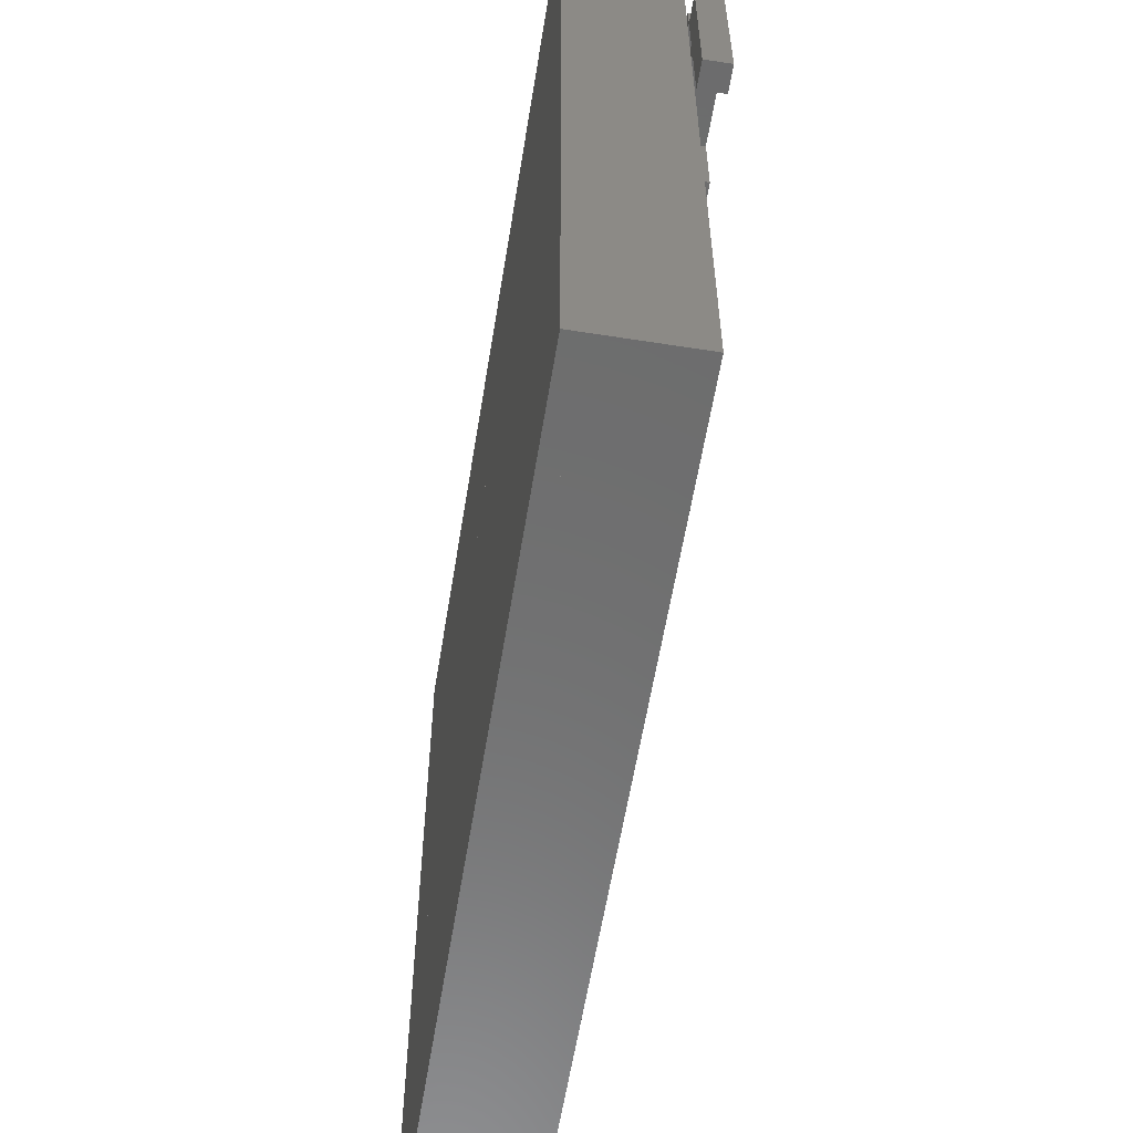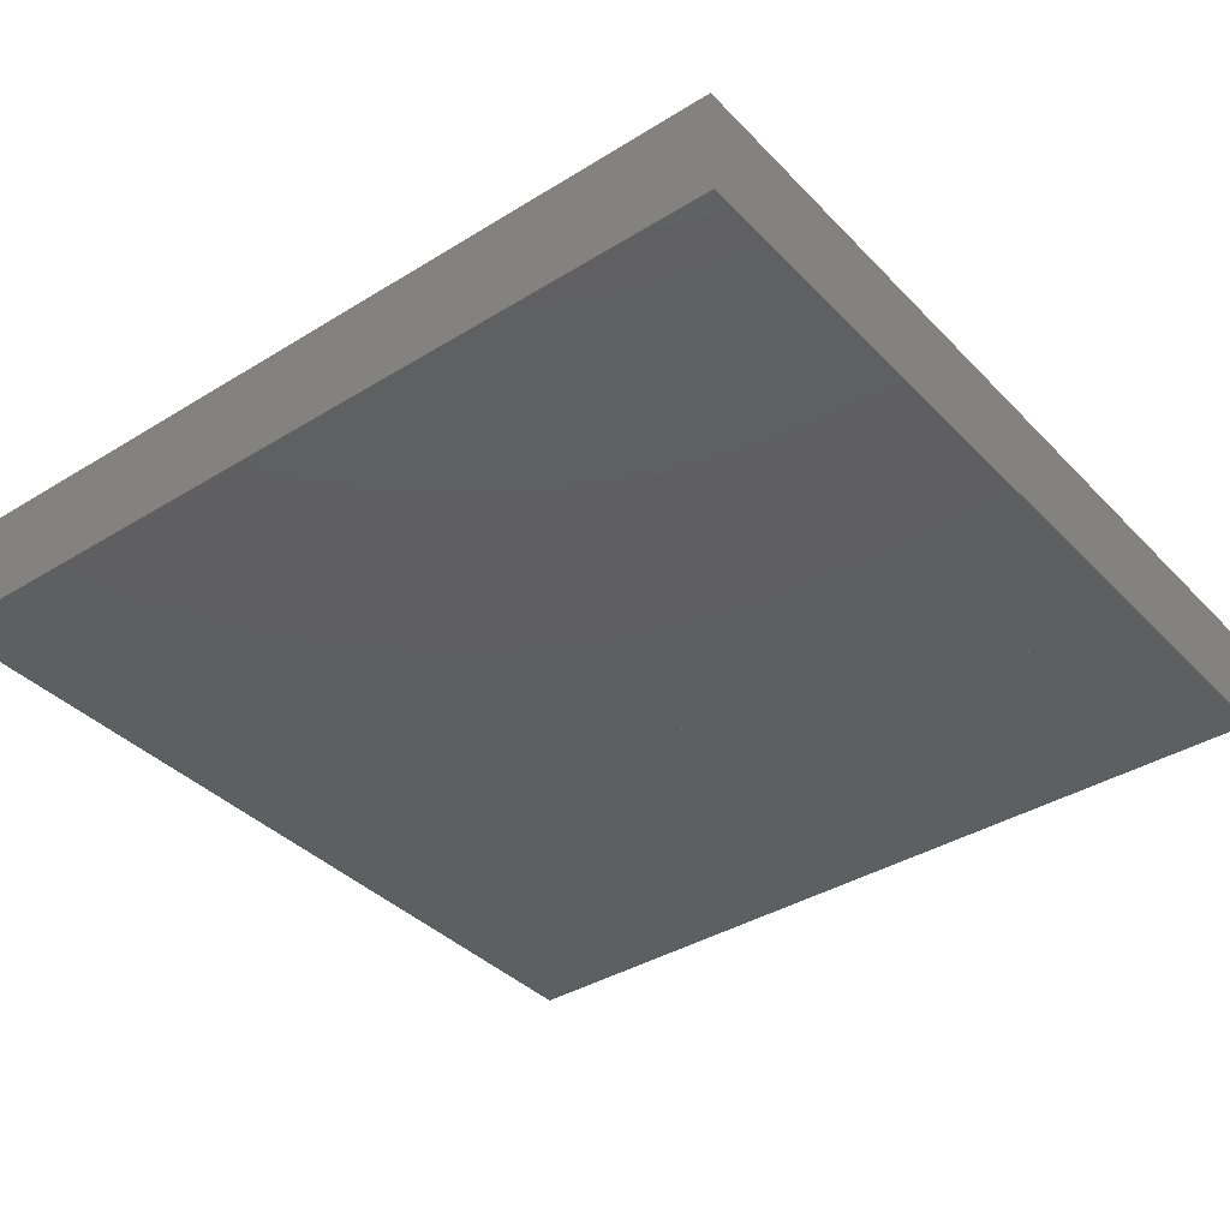
<metadata>
{"format":"stl","ext":"stl","renderer":"f3d","projection":"perspective","resolution":1024,"background":"white","views":[{"elev":-59.1,"azim":-99.2,"up":"+Y"},{"elev":-38.1,"azim":128.1,"up":"+Z"}]}
</metadata>
<code>
# stl→obj: 238 verts, 984 faces
v 0.1 0.1 0.1
v 0.1 -0.1 0.1
v 0.1 0.1 -0.1
v 0.1 -0.1 -0.1
v -0.1 0.1 -0.1
v -0.1 -0.1 -0.1
v -0.1 0.1 0.1
v -0.1 -0.1 0.1
v 0.3 0.1 0.1
v 0.3 -0.1 0.1
v 0.3 0.1 -0.1
v 0.3 -0.1 -0.1
v 0.5 0.1 0.1
v 0.5 -0.1 0.1
v 0.5 0.1 -0.1
v 0.5 -0.1 -0.1
v 0.7 0.1 0.1
v 0.7 -0.1 0.1
v 0.7 0.1 -0.1
v 0.7 -0.1 -0.1
v 0.9 0.1 0.1
v 0.9 -0.1 0.1
v 0.9 0.1 -0.1
v 0.9 -0.1 -0.1
v 1.1 0.1 0.1
v 1.1 -0.1 0.1
v 1.1 0.1 -0.1
v 1.1 -0.1 -0.1
v 1.3 0.1 0.1
v 1.3 -0.1 0.1
v 1.3 0.1 -0.1
v 1.3 -0.1 -0.1
v 1.5 0.1 0.1
v 1.5 -0.1 0.1
v 1.5 0.1 -0.1
v 1.5 -0.1 -0.1
v 0.1 -0.3 0.1
v 0.1 -0.3 -0.1
v -0.1 -0.3 -0.1
v -0.1 -0.3 0.1
v 0.3 -0.3 0.1
v 0.3 -0.3 -0.1
v 0.5 -0.3 0.1
v 0.5 -0.3 -0.1
v 0.7 -0.3 0.1
v 0.7 -0.3 -0.1
v 0.9 -0.3 0.1
v 0.9 -0.3 -0.1
v 1.1 -0.3 0.1
v 1.1 -0.3 -0.1
v 1.3 -0.3 0.1
v 1.3 -0.3 -0.1
v 1.5 -0.3 0.1
v 1.5 -0.3 -0.1
v 0.1 -0.5 0.1
v 0.1 -0.5 -0.1
v -0.1 -0.5 -0.1
v -0.1 -0.5 0.1
v 0.3 -0.5 0.1
v 0.3 -0.5 -0.1
v 0.5 -0.5 0.1
v 0.5 -0.5 -0.1
v 0.7 -0.5 0.1
v 0.7 -0.5 -0.1
v 0.9 -0.5 0.1
v 0.9 -0.5 -0.1
v 1.1 -0.5 0.1
v 1.1 -0.5 -0.1
v 1.3 -0.5 0.1
v 1.3 -0.5 -0.1
v 1.5 -0.5 0.1
v 1.5 -0.5 -0.1
v 0.1 -0.7 0.1
v 0.1 -0.7 -0.1
v -0.1 -0.7 -0.1
v -0.1 -0.7 0.1
v 0.3 -0.7 0.1
v 0.3 -0.7 -0.1
v 0.5 -0.7 0.1
v 0.5 -0.7 -0.1
v 0.7 -0.7 0.1
v 0.7 -0.7 -0.1
v 0.9 -0.7 0.1
v 0.9 -0.7 -0.1
v 1.1 -0.7 0.1
v 1.1 -0.7 -0.1
v 1.3 -0.7 0.1
v 1.3 -0.7 -0.1
v 1.5 -0.7 0.1
v 1.5 -0.7 -0.1
v 0.1 -0.9 0.1
v 0.1 -0.9 -0.1
v -0.1 -0.9 -0.1
v -0.1 -0.9 0.1
v 0.3 -0.9 0.1
v 0.3 -0.9 -0.1
v 0.5 -0.9 0.1
v 0.5 -0.9 -0.1
v 0.7 -0.9 0.1
v 0.7 -0.9 -0.1
v 0.9 -0.9 0.1
v 0.9 -0.9 -0.1
v 1.1 -0.9 0.1
v 1.1 -0.9 -0.1
v 1.3 -0.9 0.1
v 1.3 -0.9 -0.1
v 1.5 -0.9 0.1
v 1.5 -0.9 -0.1
v 0.1 -1.1 0.1
v 0.1 -1.1 -0.1
v -0.1 -1.1 -0.1
v -0.1 -1.1 0.1
v 0.3 -1.1 0.1
v 0.3 -1.1 -0.1
v 0.5 -1.1 0.1
v 0.5 -1.1 -0.1
v 0.7 -1.1 0.1
v 0.7 -1.1 -0.1
v 0.9 -1.1 0.1
v 0.9 -1.1 -0.1
v 1.1 -1.1 0.1
v 1.1 -1.1 -0.1
v 1.3 -1.1 0.1
v 1.3 -1.1 -0.1
v 1.5 -1.1 0.1
v 1.5 -1.1 -0.1
v 0.1 -1.3 0.1
v 0.1 -1.3 -0.1
v -0.1 -1.3 -0.1
v -0.1 -1.3 0.1
v 0.3 -1.3 0.1
v 0.3 -1.3 -0.1
v 0.5 -1.3 0.1
v 0.5 -1.3 -0.1
v 0.7 -1.3 0.1
v 0.7 -1.3 -0.1
v 0.9 -1.3 0.1
v 0.9 -1.3 -0.1
v 1.1 -1.3 0.1
v 1.1 -1.3 -0.1
v 1.3 -1.3 0.1
v 1.3 -1.3 -0.1
v 1.5 -1.3 0.1
v 1.5 -1.3 -0.1
v 0.1 -1.5 0.1
v 0.1 -1.5 -0.1
v -0.1 -1.5 -0.1
v -0.1 -1.5 0.1
v 0.3 -1.5 0.1
v 0.3 -1.5 -0.1
v 0.5 -1.5 0.1
v 0.5 -1.5 -0.1
v 0.7 -1.5 0.1
v 0.7 -1.5 -0.1
v 0.9 -1.5 0.1
v 0.9 -1.5 -0.1
v 1.1 -1.5 0.1
v 1.1 -1.5 -0.1
v 1.3 -1.5 0.1
v 1.3 -1.5 -0.1
v 1.5 -1.5 0.1
v 1.5 -1.5 -0.1
v -0.025 -0.375 0.175
v -0.025 -0.425 0.175
v -0.025 -0.375 0.125
v -0.025 -0.425 0.125
v -0.075 -0.375 0.125
v -0.075 -0.425 0.125
v -0.075 -0.375 0.175
v -0.075 -0.425 0.175
v -0.025 -0.325 0.175
v -0.025 -0.325 0.125
v -0.075 -0.325 0.125
v -0.075 -0.325 0.175
v -0.025 -0.275 0.175
v -0.025 -0.275 0.125
v -0.075 -0.275 0.125
v -0.075 -0.275 0.175
v -0.025 -0.225 0.175
v -0.025 -0.225 0.125
v -0.075 -0.225 0.125
v -0.075 -0.225 0.175
v -0.025 -0.175 0.175
v -0.025 -0.175 0.125
v -0.075 -0.175 0.125
v -0.075 -0.175 0.175
v -0.025 -0.125 0.175
v -0.025 -0.125 0.125
v -0.075 -0.125 0.125
v -0.075 -0.125 0.175
v 0.025 -0.075 0.175
v 0.025 -0.125 0.175
v 0.025 -0.075 0.125
v 0.025 -0.125 0.125
v -0.025 -0.075 0.125
v -0.025 -0.075 0.175
v 0.075 -0.075 0.175
v 0.075 -0.125 0.175
v 0.075 -0.075 0.125
v 0.075 -0.125 0.125
v 0.125 -0.075 0.175
v 0.125 -0.125 0.175
v 0.125 -0.075 0.125
v 0.125 -0.125 0.125
v 0.175 -0.125 0.175
v 0.175 -0.175 0.175
v 0.175 -0.125 0.125
v 0.175 -0.175 0.125
v 0.125 -0.175 0.125
v 0.125 -0.175 0.175
v 0.175 -0.225 0.175
v 0.175 -0.225 0.125
v 0.125 -0.225 0.125
v 0.125 -0.225 0.175
v 0.175 -0.275 0.175
v 0.175 -0.275 0.125
v 0.125 -0.275 0.125
v 0.125 -0.275 0.175
v 0.175 -0.325 0.175
v 0.175 -0.325 0.125
v 0.125 -0.325 0.125
v 0.125 -0.325 0.175
v 0.175 -0.375 0.175
v 0.175 -0.375 0.125
v 0.125 -0.375 0.125
v 0.125 -0.375 0.175
v 0.175 -0.425 0.175
v 0.175 -0.425 0.125
v 0.125 -0.425 0.125
v 0.125 -0.425 0.175
v 0.075 -0.225 0.125
v 0.075 -0.275 0.125
v 0.075 -0.225 0.175
v 0.075 -0.275 0.175
v 0.025 -0.225 0.125
v 0.025 -0.275 0.125
v 0.025 -0.225 0.175
v 0.025 -0.275 0.175
f 1 2 3
f 2 4 3
f 5 6 7
f 6 8 7
f 5 7 3
f 7 1 3
f 8 6 2
f 6 4 2
f 7 8 1
f 8 2 1
f 3 4 5
f 4 6 5
f 9 10 11
f 10 12 11
f 3 4 1
f 4 2 1
f 3 1 11
f 1 9 11
f 2 4 10
f 4 12 10
f 1 2 9
f 2 10 9
f 11 12 3
f 12 4 3
f 13 14 15
f 14 16 15
f 11 12 9
f 12 10 9
f 11 9 15
f 9 13 15
f 10 12 14
f 12 16 14
f 9 10 13
f 10 14 13
f 15 16 11
f 16 12 11
f 17 18 19
f 18 20 19
f 15 16 13
f 16 14 13
f 15 13 19
f 13 17 19
f 14 16 18
f 16 20 18
f 13 14 17
f 14 18 17
f 19 20 15
f 20 16 15
f 21 22 23
f 22 24 23
f 19 20 17
f 20 18 17
f 19 17 23
f 17 21 23
f 18 20 22
f 20 24 22
f 17 18 21
f 18 22 21
f 23 24 19
f 24 20 19
f 25 26 27
f 26 28 27
f 23 24 21
f 24 22 21
f 23 21 27
f 21 25 27
f 22 24 26
f 24 28 26
f 21 22 25
f 22 26 25
f 27 28 23
f 28 24 23
f 29 30 31
f 30 32 31
f 27 28 25
f 28 26 25
f 27 25 31
f 25 29 31
f 26 28 30
f 28 32 30
f 25 26 29
f 26 30 29
f 31 32 27
f 32 28 27
f 33 34 35
f 34 36 35
f 31 32 29
f 32 30 29
f 31 29 35
f 29 33 35
f 30 32 34
f 32 36 34
f 29 30 33
f 30 34 33
f 35 36 31
f 36 32 31
f 2 37 4
f 37 38 4
f 6 39 8
f 39 40 8
f 6 8 4
f 8 2 4
f 40 39 37
f 39 38 37
f 8 40 2
f 40 37 2
f 4 38 6
f 38 39 6
f 10 41 12
f 41 42 12
f 4 38 2
f 38 37 2
f 4 2 12
f 2 10 12
f 37 38 41
f 38 42 41
f 2 37 10
f 37 41 10
f 12 42 4
f 42 38 4
f 14 43 16
f 43 44 16
f 12 42 10
f 42 41 10
f 12 10 16
f 10 14 16
f 41 42 43
f 42 44 43
f 10 41 14
f 41 43 14
f 16 44 12
f 44 42 12
f 18 45 20
f 45 46 20
f 16 44 14
f 44 43 14
f 16 14 20
f 14 18 20
f 43 44 45
f 44 46 45
f 14 43 18
f 43 45 18
f 20 46 16
f 46 44 16
f 22 47 24
f 47 48 24
f 20 46 18
f 46 45 18
f 20 18 24
f 18 22 24
f 45 46 47
f 46 48 47
f 18 45 22
f 45 47 22
f 24 48 20
f 48 46 20
f 26 49 28
f 49 50 28
f 24 48 22
f 48 47 22
f 24 22 28
f 22 26 28
f 47 48 49
f 48 50 49
f 22 47 26
f 47 49 26
f 28 50 24
f 50 48 24
f 30 51 32
f 51 52 32
f 28 50 26
f 50 49 26
f 28 26 32
f 26 30 32
f 49 50 51
f 50 52 51
f 26 49 30
f 49 51 30
f 32 52 28
f 52 50 28
f 34 53 36
f 53 54 36
f 32 52 30
f 52 51 30
f 32 30 36
f 30 34 36
f 51 52 53
f 52 54 53
f 30 51 34
f 51 53 34
f 36 54 32
f 54 52 32
f 37 55 38
f 55 56 38
f 39 57 40
f 57 58 40
f 39 40 38
f 40 37 38
f 58 57 55
f 57 56 55
f 40 58 37
f 58 55 37
f 38 56 39
f 56 57 39
f 41 59 42
f 59 60 42
f 38 56 37
f 56 55 37
f 38 37 42
f 37 41 42
f 55 56 59
f 56 60 59
f 37 55 41
f 55 59 41
f 42 60 38
f 60 56 38
f 43 61 44
f 61 62 44
f 42 60 41
f 60 59 41
f 42 41 44
f 41 43 44
f 59 60 61
f 60 62 61
f 41 59 43
f 59 61 43
f 44 62 42
f 62 60 42
f 45 63 46
f 63 64 46
f 44 62 43
f 62 61 43
f 44 43 46
f 43 45 46
f 61 62 63
f 62 64 63
f 43 61 45
f 61 63 45
f 46 64 44
f 64 62 44
f 47 65 48
f 65 66 48
f 46 64 45
f 64 63 45
f 46 45 48
f 45 47 48
f 63 64 65
f 64 66 65
f 45 63 47
f 63 65 47
f 48 66 46
f 66 64 46
f 49 67 50
f 67 68 50
f 48 66 47
f 66 65 47
f 48 47 50
f 47 49 50
f 65 66 67
f 66 68 67
f 47 65 49
f 65 67 49
f 50 68 48
f 68 66 48
f 51 69 52
f 69 70 52
f 50 68 49
f 68 67 49
f 50 49 52
f 49 51 52
f 67 68 69
f 68 70 69
f 49 67 51
f 67 69 51
f 52 70 50
f 70 68 50
f 53 71 54
f 71 72 54
f 52 70 51
f 70 69 51
f 52 51 54
f 51 53 54
f 69 70 71
f 70 72 71
f 51 69 53
f 69 71 53
f 54 72 52
f 72 70 52
f 55 73 56
f 73 74 56
f 57 75 58
f 75 76 58
f 57 58 56
f 58 55 56
f 76 75 73
f 75 74 73
f 58 76 55
f 76 73 55
f 56 74 57
f 74 75 57
f 59 77 60
f 77 78 60
f 56 74 55
f 74 73 55
f 56 55 60
f 55 59 60
f 73 74 77
f 74 78 77
f 55 73 59
f 73 77 59
f 60 78 56
f 78 74 56
f 61 79 62
f 79 80 62
f 60 78 59
f 78 77 59
f 60 59 62
f 59 61 62
f 77 78 79
f 78 80 79
f 59 77 61
f 77 79 61
f 62 80 60
f 80 78 60
f 63 81 64
f 81 82 64
f 62 80 61
f 80 79 61
f 62 61 64
f 61 63 64
f 79 80 81
f 80 82 81
f 61 79 63
f 79 81 63
f 64 82 62
f 82 80 62
f 65 83 66
f 83 84 66
f 64 82 63
f 82 81 63
f 64 63 66
f 63 65 66
f 81 82 83
f 82 84 83
f 63 81 65
f 81 83 65
f 66 84 64
f 84 82 64
f 67 85 68
f 85 86 68
f 66 84 65
f 84 83 65
f 66 65 68
f 65 67 68
f 83 84 85
f 84 86 85
f 65 83 67
f 83 85 67
f 68 86 66
f 86 84 66
f 69 87 70
f 87 88 70
f 68 86 67
f 86 85 67
f 68 67 70
f 67 69 70
f 85 86 87
f 86 88 87
f 67 85 69
f 85 87 69
f 70 88 68
f 88 86 68
f 71 89 72
f 89 90 72
f 70 88 69
f 88 87 69
f 70 69 72
f 69 71 72
f 87 88 89
f 88 90 89
f 69 87 71
f 87 89 71
f 72 90 70
f 90 88 70
f 73 91 74
f 91 92 74
f 75 93 76
f 93 94 76
f 75 76 74
f 76 73 74
f 94 93 91
f 93 92 91
f 76 94 73
f 94 91 73
f 74 92 75
f 92 93 75
f 77 95 78
f 95 96 78
f 74 92 73
f 92 91 73
f 74 73 78
f 73 77 78
f 91 92 95
f 92 96 95
f 73 91 77
f 91 95 77
f 78 96 74
f 96 92 74
f 79 97 80
f 97 98 80
f 78 96 77
f 96 95 77
f 78 77 80
f 77 79 80
f 95 96 97
f 96 98 97
f 77 95 79
f 95 97 79
f 80 98 78
f 98 96 78
f 81 99 82
f 99 100 82
f 80 98 79
f 98 97 79
f 80 79 82
f 79 81 82
f 97 98 99
f 98 100 99
f 79 97 81
f 97 99 81
f 82 100 80
f 100 98 80
f 83 101 84
f 101 102 84
f 82 100 81
f 100 99 81
f 82 81 84
f 81 83 84
f 99 100 101
f 100 102 101
f 81 99 83
f 99 101 83
f 84 102 82
f 102 100 82
f 85 103 86
f 103 104 86
f 84 102 83
f 102 101 83
f 84 83 86
f 83 85 86
f 101 102 103
f 102 104 103
f 83 101 85
f 101 103 85
f 86 104 84
f 104 102 84
f 87 105 88
f 105 106 88
f 86 104 85
f 104 103 85
f 86 85 88
f 85 87 88
f 103 104 105
f 104 106 105
f 85 103 87
f 103 105 87
f 88 106 86
f 106 104 86
f 89 107 90
f 107 108 90
f 88 106 87
f 106 105 87
f 88 87 90
f 87 89 90
f 105 106 107
f 106 108 107
f 87 105 89
f 105 107 89
f 90 108 88
f 108 106 88
f 91 109 92
f 109 110 92
f 93 111 94
f 111 112 94
f 93 94 92
f 94 91 92
f 112 111 109
f 111 110 109
f 94 112 91
f 112 109 91
f 92 110 93
f 110 111 93
f 95 113 96
f 113 114 96
f 92 110 91
f 110 109 91
f 92 91 96
f 91 95 96
f 109 110 113
f 110 114 113
f 91 109 95
f 109 113 95
f 96 114 92
f 114 110 92
f 97 115 98
f 115 116 98
f 96 114 95
f 114 113 95
f 96 95 98
f 95 97 98
f 113 114 115
f 114 116 115
f 95 113 97
f 113 115 97
f 98 116 96
f 116 114 96
f 99 117 100
f 117 118 100
f 98 116 97
f 116 115 97
f 98 97 100
f 97 99 100
f 115 116 117
f 116 118 117
f 97 115 99
f 115 117 99
f 100 118 98
f 118 116 98
f 101 119 102
f 119 120 102
f 100 118 99
f 118 117 99
f 100 99 102
f 99 101 102
f 117 118 119
f 118 120 119
f 99 117 101
f 117 119 101
f 102 120 100
f 120 118 100
f 103 121 104
f 121 122 104
f 102 120 101
f 120 119 101
f 102 101 104
f 101 103 104
f 119 120 121
f 120 122 121
f 101 119 103
f 119 121 103
f 104 122 102
f 122 120 102
f 105 123 106
f 123 124 106
f 104 122 103
f 122 121 103
f 104 103 106
f 103 105 106
f 121 122 123
f 122 124 123
f 103 121 105
f 121 123 105
f 106 124 104
f 124 122 104
f 107 125 108
f 125 126 108
f 106 124 105
f 124 123 105
f 106 105 108
f 105 107 108
f 123 124 125
f 124 126 125
f 105 123 107
f 123 125 107
f 108 126 106
f 126 124 106
f 109 127 110
f 127 128 110
f 111 129 112
f 129 130 112
f 111 112 110
f 112 109 110
f 130 129 127
f 129 128 127
f 112 130 109
f 130 127 109
f 110 128 111
f 128 129 111
f 113 131 114
f 131 132 114
f 110 128 109
f 128 127 109
f 110 109 114
f 109 113 114
f 127 128 131
f 128 132 131
f 109 127 113
f 127 131 113
f 114 132 110
f 132 128 110
f 115 133 116
f 133 134 116
f 114 132 113
f 132 131 113
f 114 113 116
f 113 115 116
f 131 132 133
f 132 134 133
f 113 131 115
f 131 133 115
f 116 134 114
f 134 132 114
f 117 135 118
f 135 136 118
f 116 134 115
f 134 133 115
f 116 115 118
f 115 117 118
f 133 134 135
f 134 136 135
f 115 133 117
f 133 135 117
f 118 136 116
f 136 134 116
f 119 137 120
f 137 138 120
f 118 136 117
f 136 135 117
f 118 117 120
f 117 119 120
f 135 136 137
f 136 138 137
f 117 135 119
f 135 137 119
f 120 138 118
f 138 136 118
f 121 139 122
f 139 140 122
f 120 138 119
f 138 137 119
f 120 119 122
f 119 121 122
f 137 138 139
f 138 140 139
f 119 137 121
f 137 139 121
f 122 140 120
f 140 138 120
f 123 141 124
f 141 142 124
f 122 140 121
f 140 139 121
f 122 121 124
f 121 123 124
f 139 140 141
f 140 142 141
f 121 139 123
f 139 141 123
f 124 142 122
f 142 140 122
f 125 143 126
f 143 144 126
f 124 142 123
f 142 141 123
f 124 123 126
f 123 125 126
f 141 142 143
f 142 144 143
f 123 141 125
f 141 143 125
f 126 144 124
f 144 142 124
f 127 145 128
f 145 146 128
f 129 147 130
f 147 148 130
f 129 130 128
f 130 127 128
f 148 147 145
f 147 146 145
f 130 148 127
f 148 145 127
f 128 146 129
f 146 147 129
f 131 149 132
f 149 150 132
f 128 146 127
f 146 145 127
f 128 127 132
f 127 131 132
f 145 146 149
f 146 150 149
f 127 145 131
f 145 149 131
f 132 150 128
f 150 146 128
f 133 151 134
f 151 152 134
f 132 150 131
f 150 149 131
f 132 131 134
f 131 133 134
f 149 150 151
f 150 152 151
f 131 149 133
f 149 151 133
f 134 152 132
f 152 150 132
f 135 153 136
f 153 154 136
f 134 152 133
f 152 151 133
f 134 133 136
f 133 135 136
f 151 152 153
f 152 154 153
f 133 151 135
f 151 153 135
f 136 154 134
f 154 152 134
f 137 155 138
f 155 156 138
f 136 154 135
f 154 153 135
f 136 135 138
f 135 137 138
f 153 154 155
f 154 156 155
f 135 153 137
f 153 155 137
f 138 156 136
f 156 154 136
f 139 157 140
f 157 158 140
f 138 156 137
f 156 155 137
f 138 137 140
f 137 139 140
f 155 156 157
f 156 158 157
f 137 155 139
f 155 157 139
f 140 158 138
f 158 156 138
f 141 159 142
f 159 160 142
f 140 158 139
f 158 157 139
f 140 139 142
f 139 141 142
f 157 158 159
f 158 160 159
f 139 157 141
f 157 159 141
f 142 160 140
f 160 158 140
f 143 161 144
f 161 162 144
f 142 160 141
f 160 159 141
f 142 141 144
f 141 143 144
f 159 160 161
f 160 162 161
f 141 159 143
f 159 161 143
f 144 162 142
f 162 160 142
f 163 164 165
f 164 166 165
f 167 168 169
f 168 170 169
f 167 169 165
f 169 163 165
f 170 168 164
f 168 166 164
f 169 170 163
f 170 164 163
f 165 166 167
f 166 168 167
f 171 163 172
f 163 165 172
f 173 167 174
f 167 169 174
f 173 174 172
f 174 171 172
f 169 167 163
f 167 165 163
f 174 169 171
f 169 163 171
f 172 165 173
f 165 167 173
f 175 171 176
f 171 172 176
f 177 173 178
f 173 174 178
f 177 178 176
f 178 175 176
f 174 173 171
f 173 172 171
f 178 174 175
f 174 171 175
f 176 172 177
f 172 173 177
f 179 175 180
f 175 176 180
f 181 177 182
f 177 178 182
f 181 182 180
f 182 179 180
f 178 177 175
f 177 176 175
f 182 178 179
f 178 175 179
f 180 176 181
f 176 177 181
f 183 179 184
f 179 180 184
f 185 181 186
f 181 182 186
f 185 186 184
f 186 183 184
f 182 181 179
f 181 180 179
f 186 182 183
f 182 179 183
f 184 180 185
f 180 181 185
f 187 183 188
f 183 184 188
f 189 185 190
f 185 186 190
f 189 190 188
f 190 187 188
f 186 185 183
f 185 184 183
f 190 186 187
f 186 183 187
f 188 184 189
f 184 185 189
f 191 192 193
f 192 194 193
f 195 188 196
f 188 187 196
f 195 196 193
f 196 191 193
f 187 188 192
f 188 194 192
f 196 187 191
f 187 192 191
f 193 194 195
f 194 188 195
f 197 198 199
f 198 200 199
f 193 194 191
f 194 192 191
f 193 191 199
f 191 197 199
f 192 194 198
f 194 200 198
f 191 192 197
f 192 198 197
f 199 200 193
f 200 194 193
f 201 202 203
f 202 204 203
f 199 200 197
f 200 198 197
f 199 197 203
f 197 201 203
f 198 200 202
f 200 204 202
f 197 198 201
f 198 202 201
f 203 204 199
f 204 200 199
f 205 206 207
f 206 208 207
f 204 209 202
f 209 210 202
f 204 202 207
f 202 205 207
f 210 209 206
f 209 208 206
f 202 210 205
f 210 206 205
f 207 208 204
f 208 209 204
f 206 211 208
f 211 212 208
f 209 213 210
f 213 214 210
f 209 210 208
f 210 206 208
f 214 213 211
f 213 212 211
f 210 214 206
f 214 211 206
f 208 212 209
f 212 213 209
f 211 215 212
f 215 216 212
f 213 217 214
f 217 218 214
f 213 214 212
f 214 211 212
f 218 217 215
f 217 216 215
f 214 218 211
f 218 215 211
f 212 216 213
f 216 217 213
f 215 219 216
f 219 220 216
f 217 221 218
f 221 222 218
f 217 218 216
f 218 215 216
f 222 221 219
f 221 220 219
f 218 222 215
f 222 219 215
f 216 220 217
f 220 221 217
f 219 223 220
f 223 224 220
f 221 225 222
f 225 226 222
f 221 222 220
f 222 219 220
f 226 225 223
f 225 224 223
f 222 226 219
f 226 223 219
f 220 224 221
f 224 225 221
f 223 227 224
f 227 228 224
f 225 229 226
f 229 230 226
f 225 226 224
f 226 223 224
f 230 229 227
f 229 228 227
f 226 230 223
f 230 227 223
f 224 228 225
f 228 229 225
f 214 218 213
f 218 217 213
f 231 232 233
f 232 234 233
f 231 233 213
f 233 214 213
f 234 232 218
f 232 217 218
f 233 234 214
f 234 218 214
f 213 217 231
f 217 232 231
f 233 234 231
f 234 232 231
f 235 236 237
f 236 238 237
f 235 237 231
f 237 233 231
f 238 236 234
f 236 232 234
f 237 238 233
f 238 234 233
f 231 232 235
f 232 236 235
f 237 238 235
f 238 236 235
f 180 176 179
f 176 175 179
f 180 179 235
f 179 237 235
f 175 176 238
f 176 236 238
f 179 175 237
f 175 238 237
f 235 236 180
f 236 176 180

</code>
